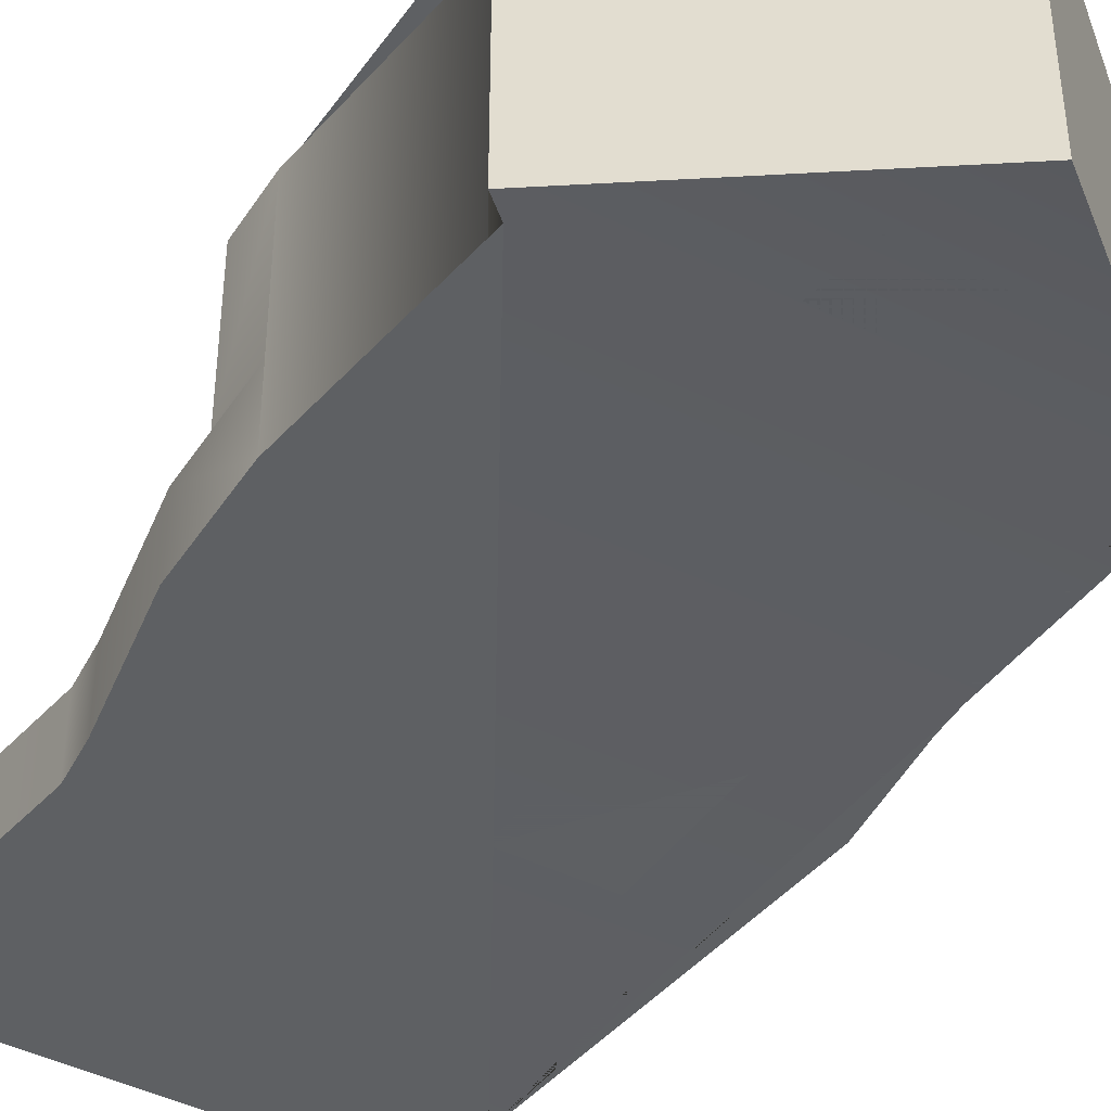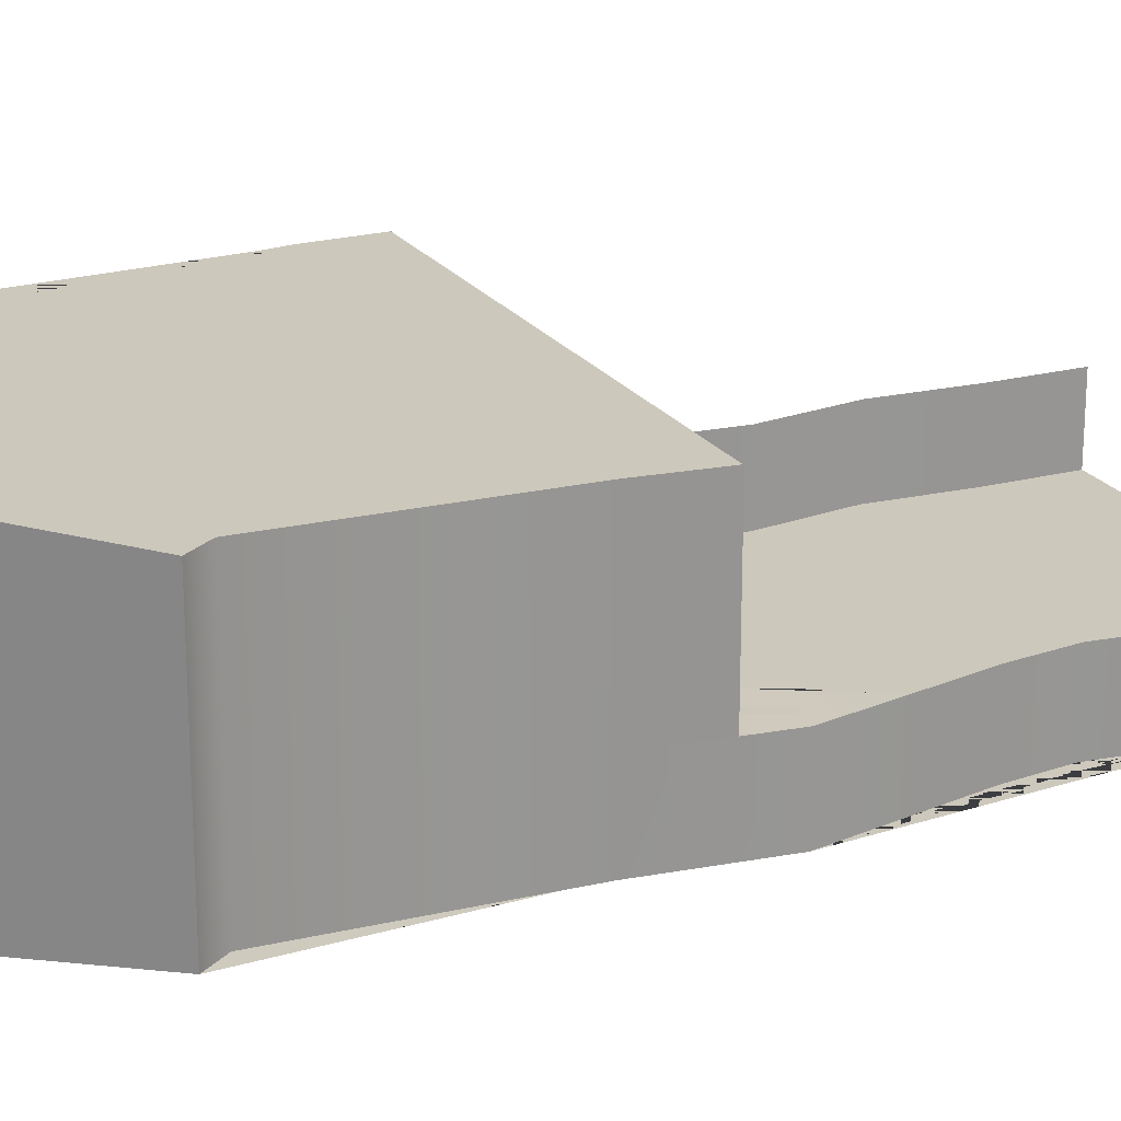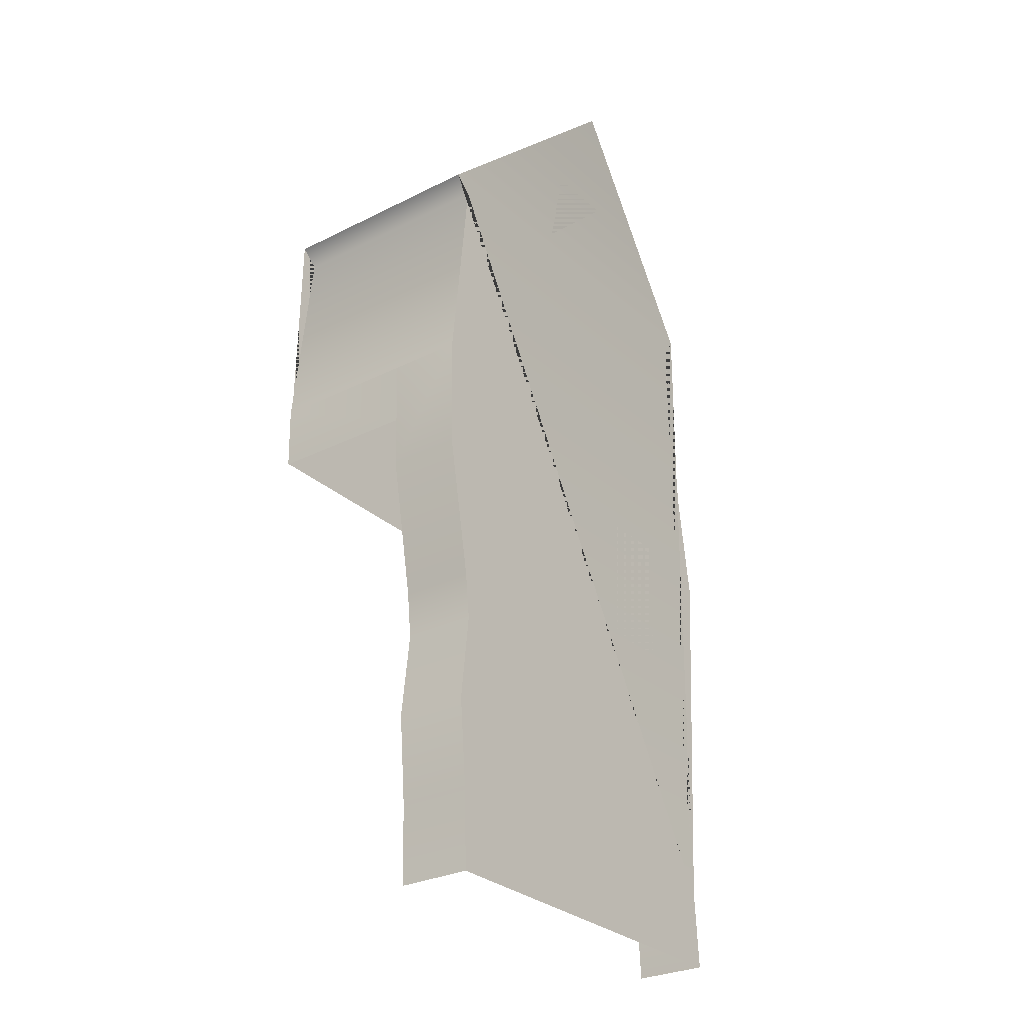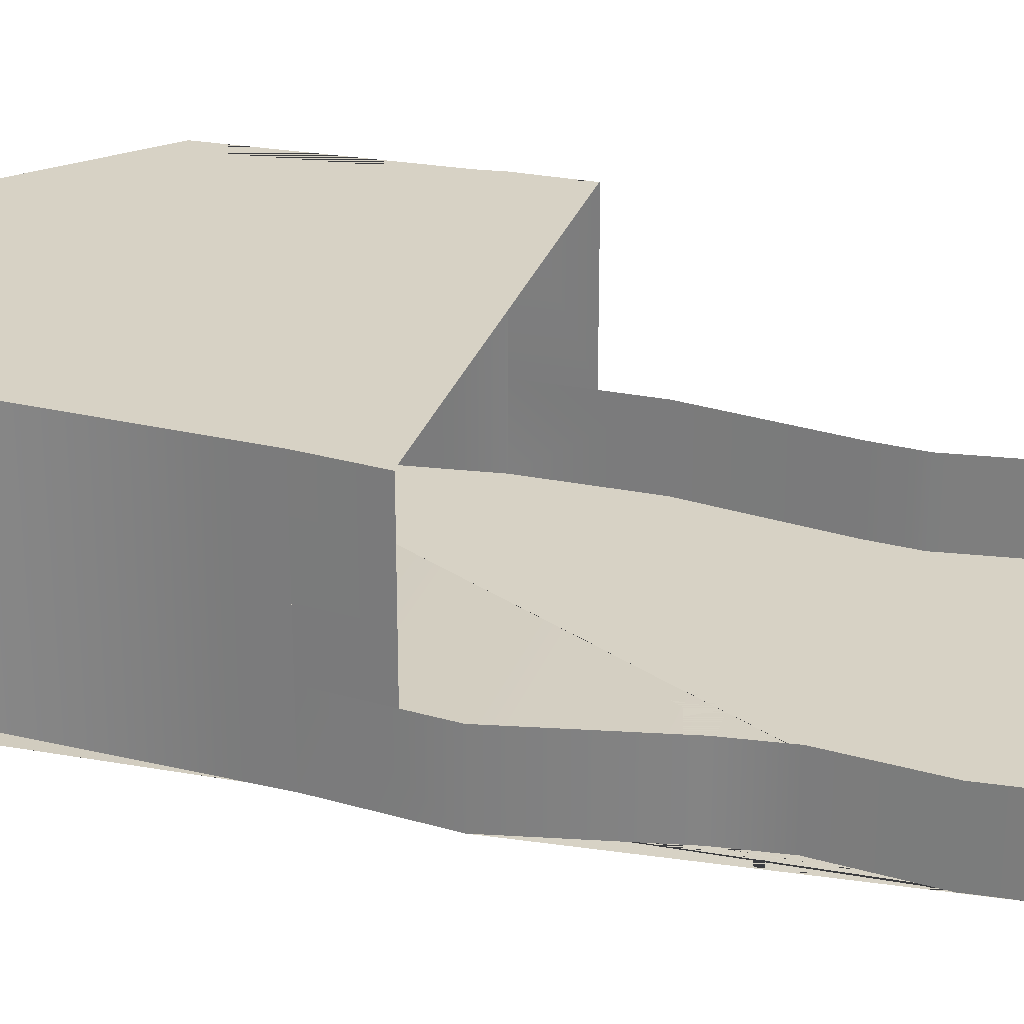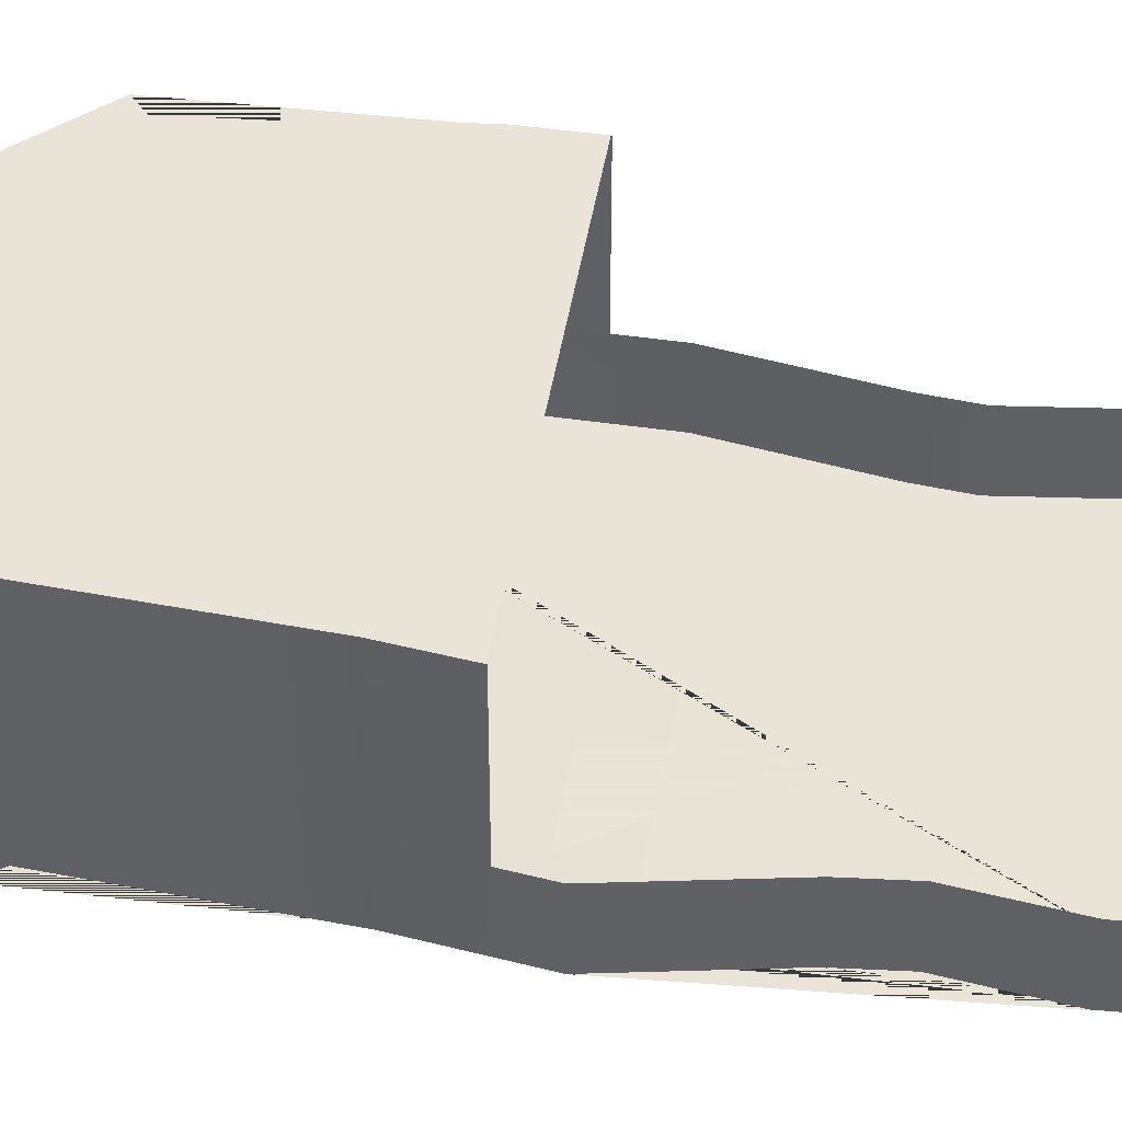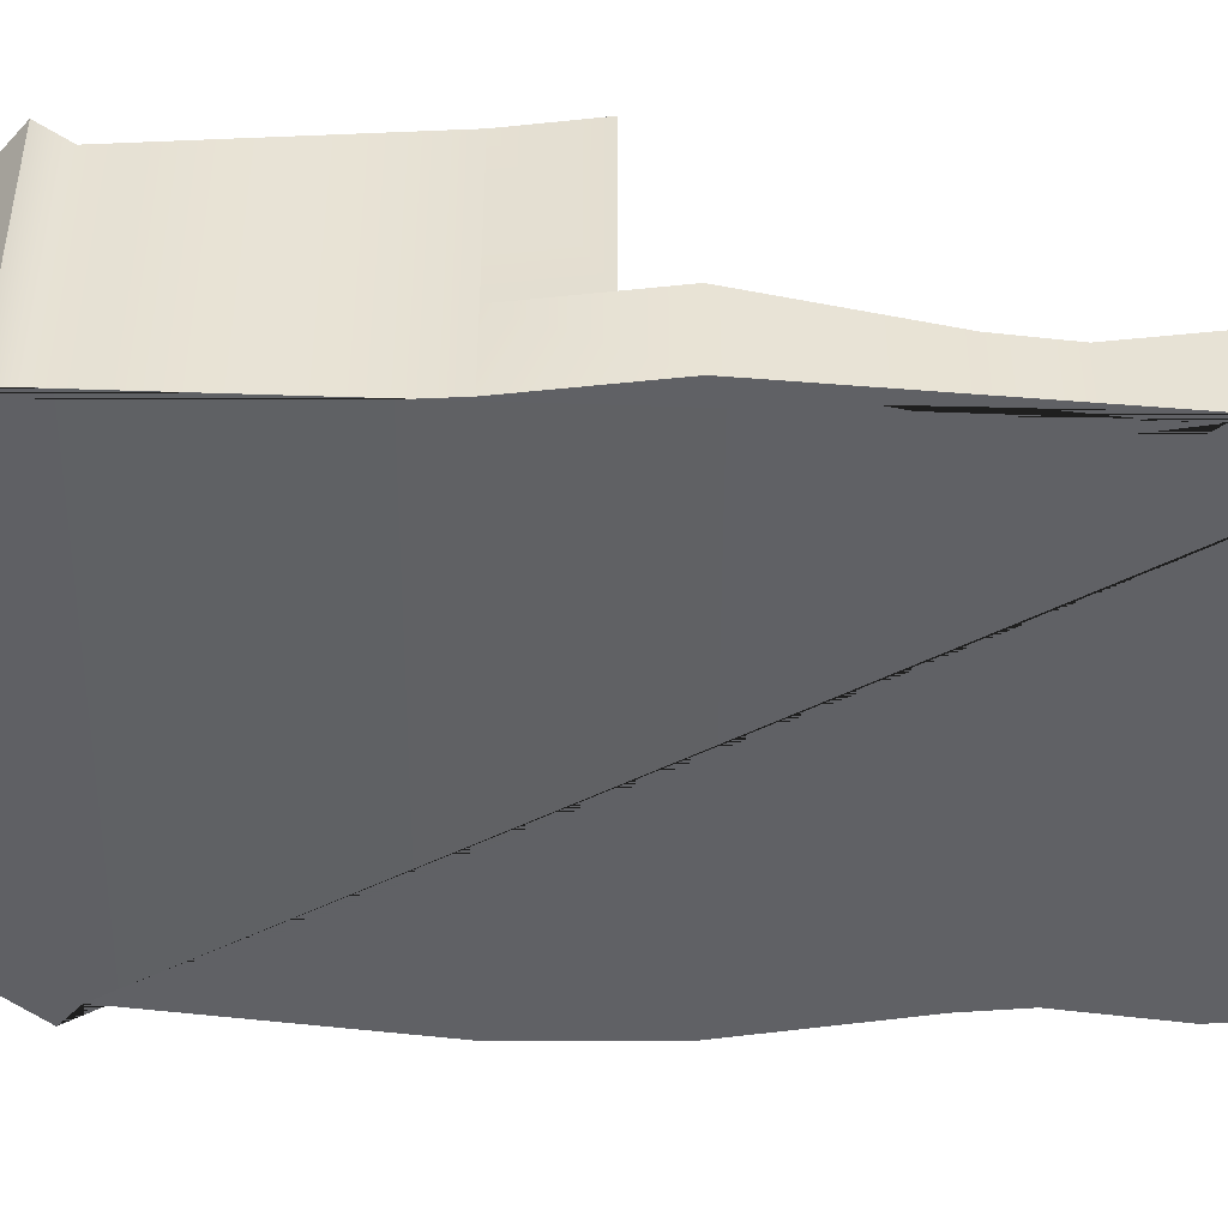
<metadata>
{"format":"obj","ext":"obj","renderer":"f3d","projection":"perspective","resolution":1024,"background":"white","views":[{"elev":-42.2,"azim":-31.8,"up":"+Y"},{"elev":22.2,"azim":63.9,"up":"+Y"},{"elev":-28.9,"azim":-53.2,"up":"+Z"},{"elev":27.3,"azim":106.1,"up":"+Y"},{"elev":43.5,"azim":98.7,"up":"+Y"},{"elev":-49.6,"azim":88.5,"up":"+Y"}]}
</metadata>
<code>
v 5.79 -3.158 32.65
v 8.878 -3.158 32.72
v 8.81 -3.804 35.58
v 5.722 -3.804 35.5
v 16.41 -3 32.2
v 7.109 -4.728 39.62
v -1.15 -3 31.78
v -1.15 6.195 31.78
v 7.109 6.195 39.62
v 16.41 6.195 32.2
v -0.2091 0 12.23
v -0.2091 -3 12.23
v -1.255 -3 17.88
v -1.255 0 17.88
v 0 0 10.35
v 0 -3 10.35
v -0.4182 0 6.796
v -0.4182 -3 6.796
v -0.1046 0 3.241
v -0.1046 -3 3.241
v 0 0 0
v 0 -3 0
v -1.359 -3 22.58
v -1.359 0 22.58
v -0.4182 6.195 31.16
v -0.4182 -3 31.16
v -1.359 6.195 22.58
v -1.301 0 19.97
v -1.301 6.195 19.97
v 16.1 0 3.137
v 16.1 -3 3.137
v 16.31 -3 0
v 16.31 0 0
v 16.31 0 6.796
v 16.31 -3 6.796
v 15.79 0 10.56
v 15.79 -3 10.56
v 16 0 12.76
v 16 -3 12.76
v 17.04 0 18.3
v 17.04 -3 18.3
v 15.79 6.195 31.26
v 15.79 -3 31.26
v 16.41 -3 22.69
v 16.41 6.195 22.69
v 16.41 0 22.69
v 16.8 0 19.97
v 16.8 6.195 19.97
v 5.321 -3 7.635
v 1.388 -3 7.665
v 1.366 -3 3.583
v 5.299 -3 3.552
v 6.321 -3 19.17
v 2.462 -3 19.14
v 2.487 -3 13.65
v 6.347 -3 13.67
v 13.54 -3 19.17
v 9.682 -3 19.14
v 9.707 -3 13.65
v 13.57 -3 13.67
v 16.31 -3 -2
v 16.31 -3 20
v 0 -3 20
v 0 -3 -2
v 16.31 0 -2
v 16.31 0 20
v 0 0 20
v 0 0 -2
v -1.302 6.195 20
v 16.8 6.195 20
g decals decal_base o240 BR_B2
f 1 2 3 4
g decal_base o240 BR_B2
f 5 6 7
g o241 BR_B2
f 8 7 6 9
f 9 6 5 10
g o242 BR_B2
f 11 12 13 14
f 15 16 12 11
f 17 18 16 15
f 19 20 18 17
f 21 22 20 19
f 14 13 23 24
f 25 26 7 8
f 27 23 26 25
f 28 24 27 29
g o243 BR_B2
f 30 31 32 33
f 34 35 31 30
f 36 37 35 34
f 38 39 37 36
f 40 41 39 38
f 42 43 44 45
f 10 5 43 42
f 46 44 41 40
f 45 46 47 48
g decals decal_base BR_B2_front BR_B2
f 49 50 51 52
f 53 54 55 56
f 57 58 59 60
g decal_base BR_B2_front BR_B2
f 31 35 37 39 41 44 43 5 7 26 23 13 12 16 18 20 22 32
g BR_B2_camera_collision BR_B2
f 61 62 63 64
f 65 66 62 61
f 64 63 67 68
g bldg_back BR_B2
f 69 27 25 8 10 42 45 70
f 8 9 10

</code>
